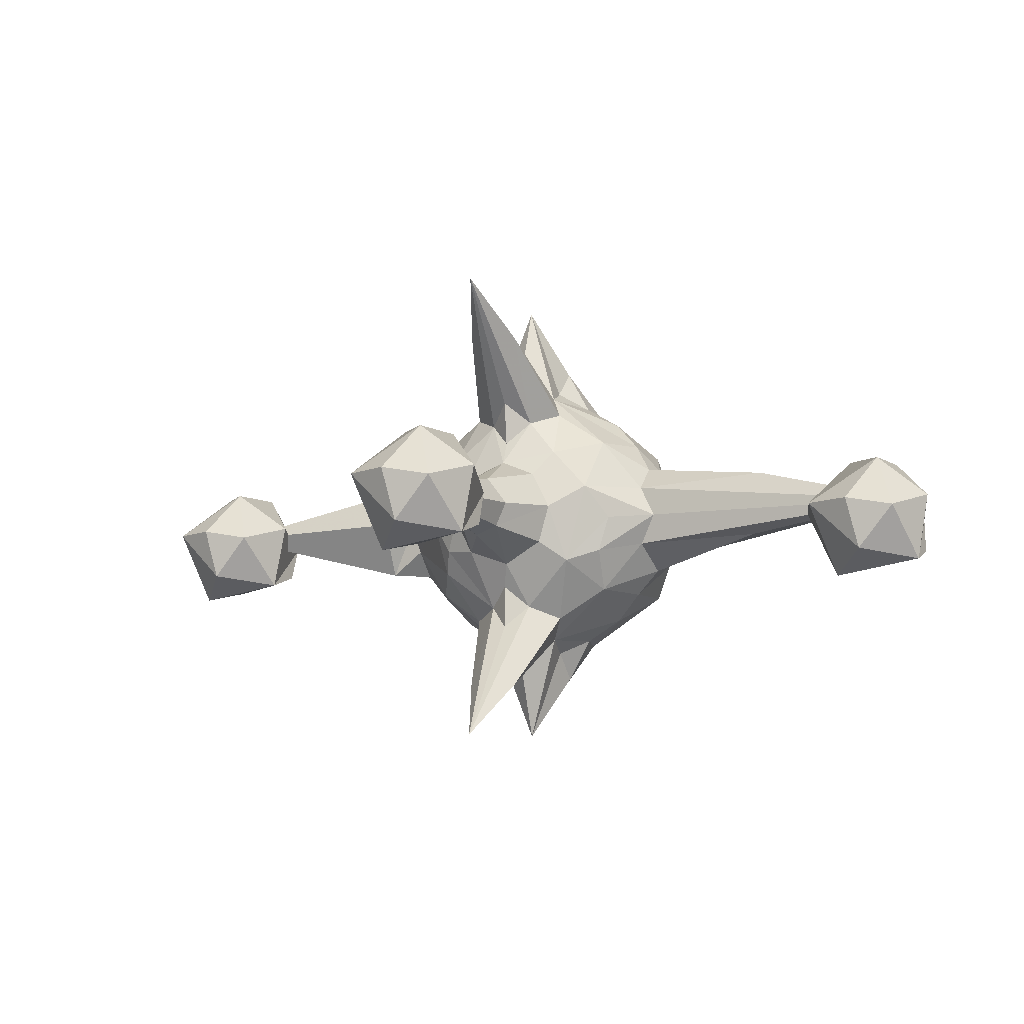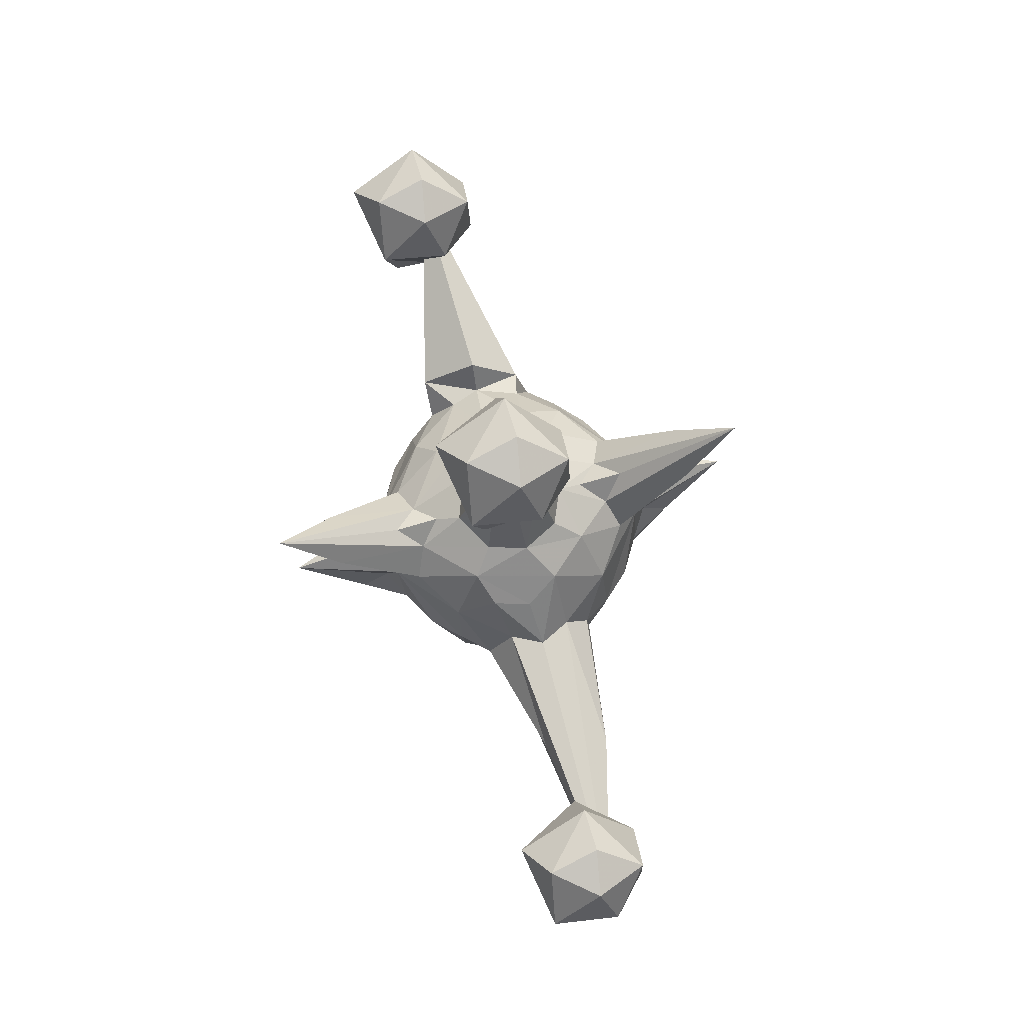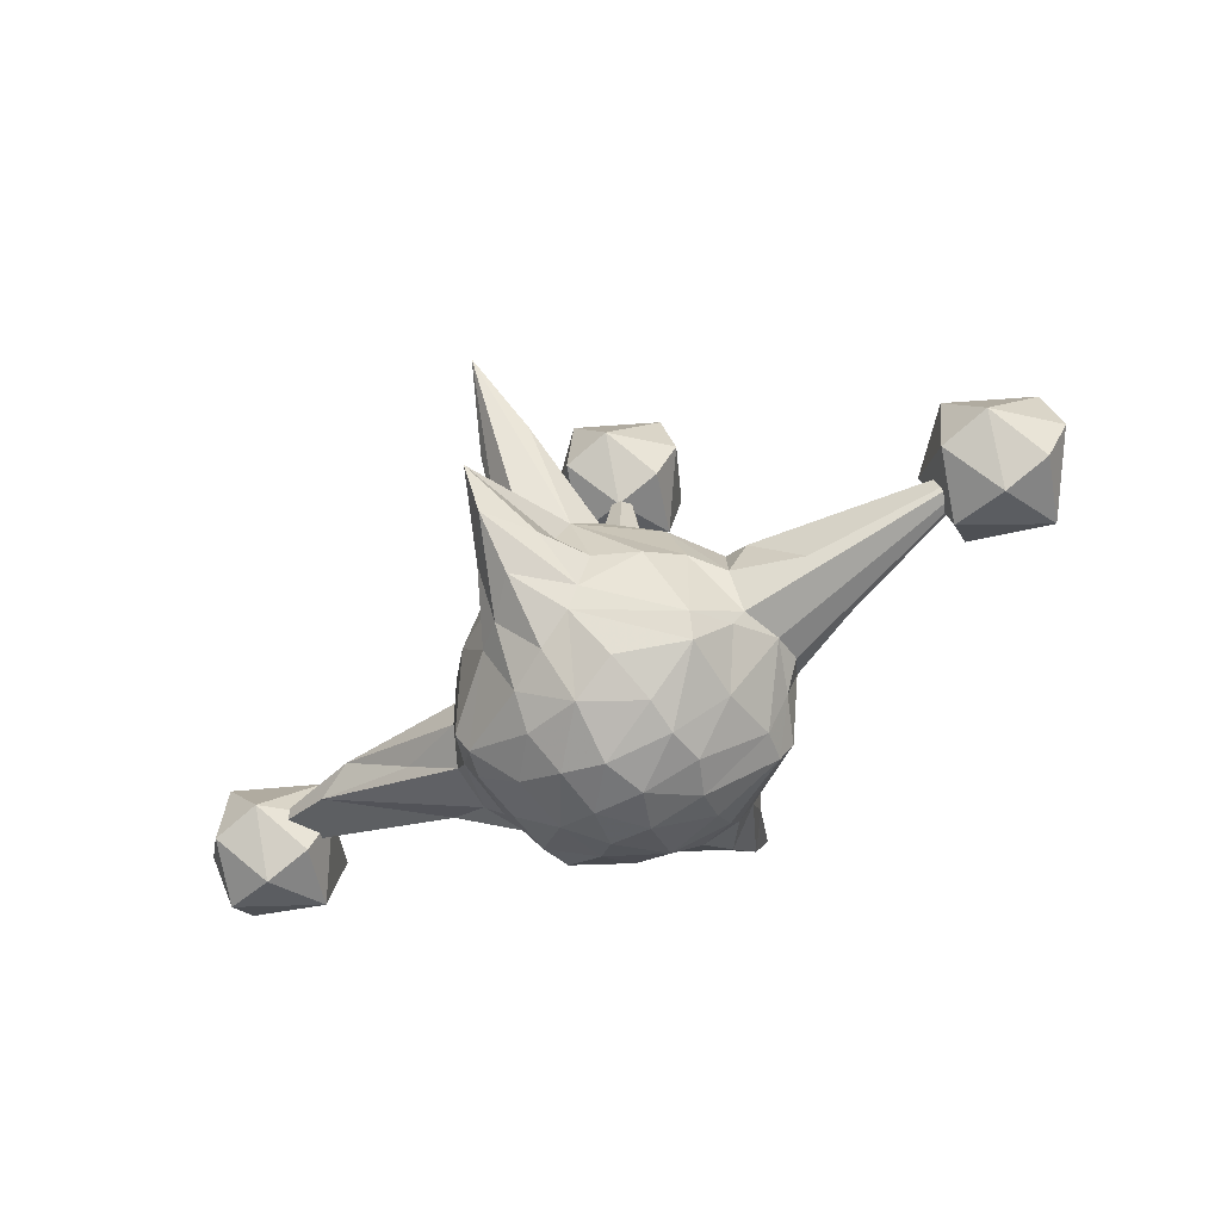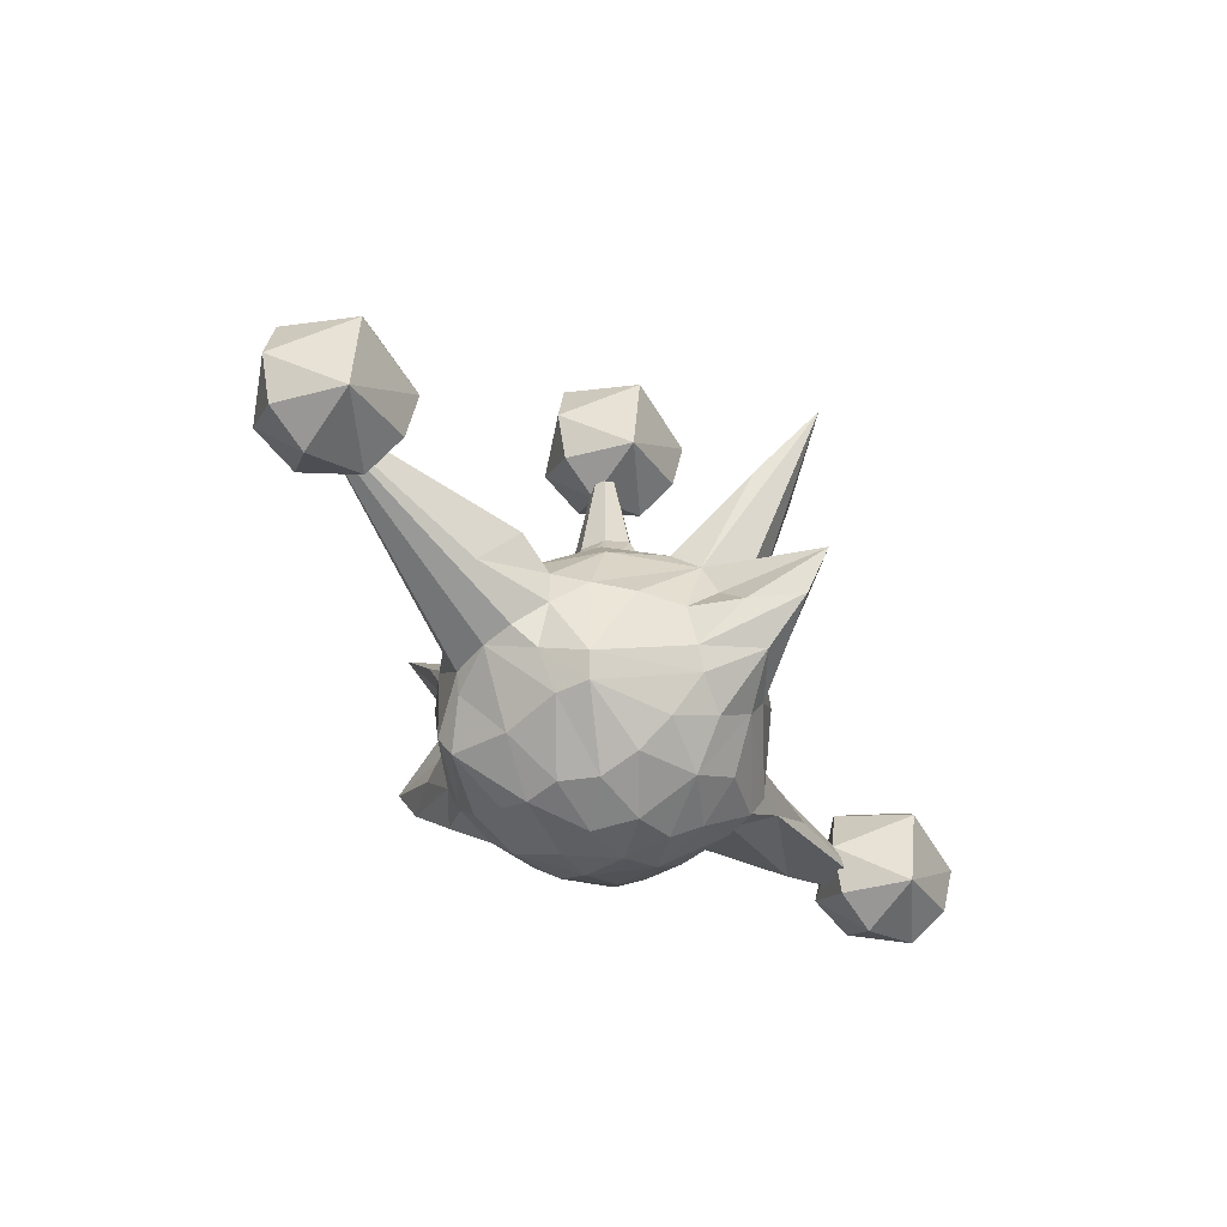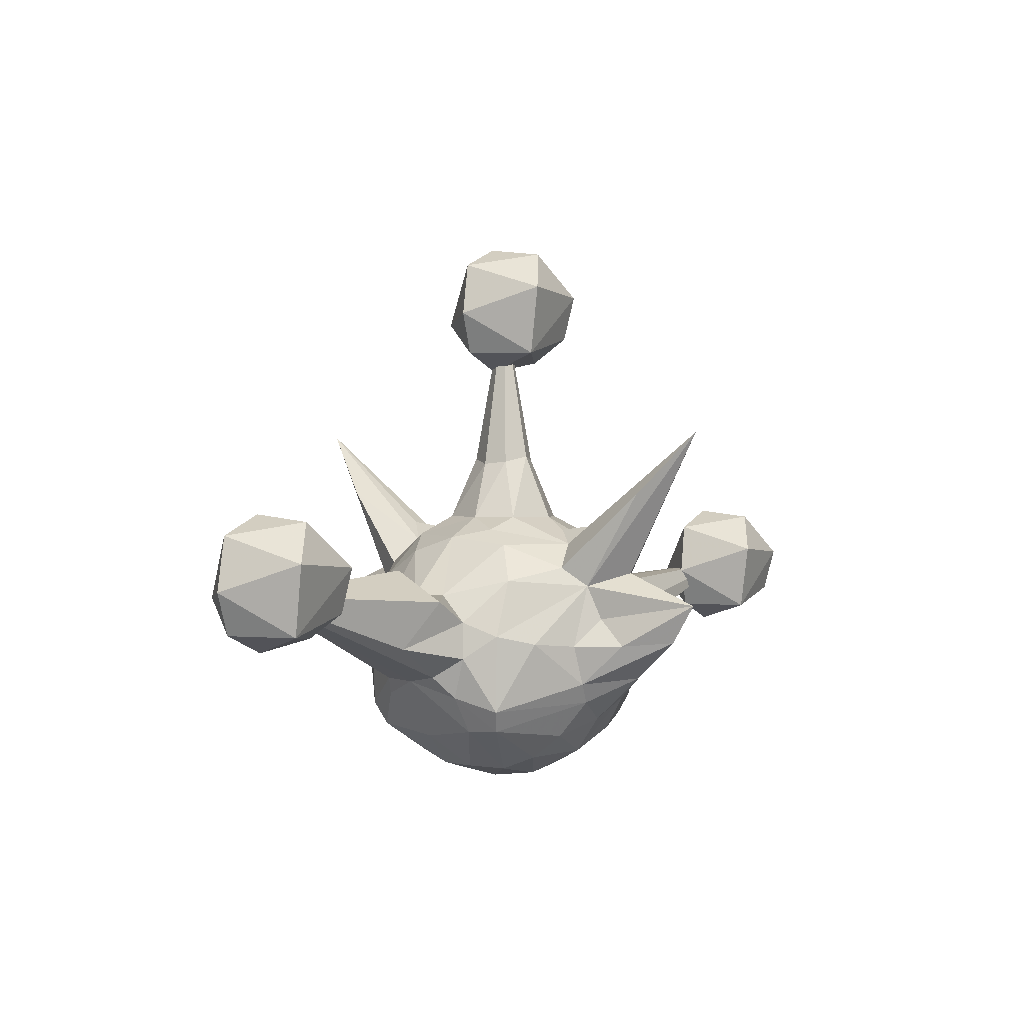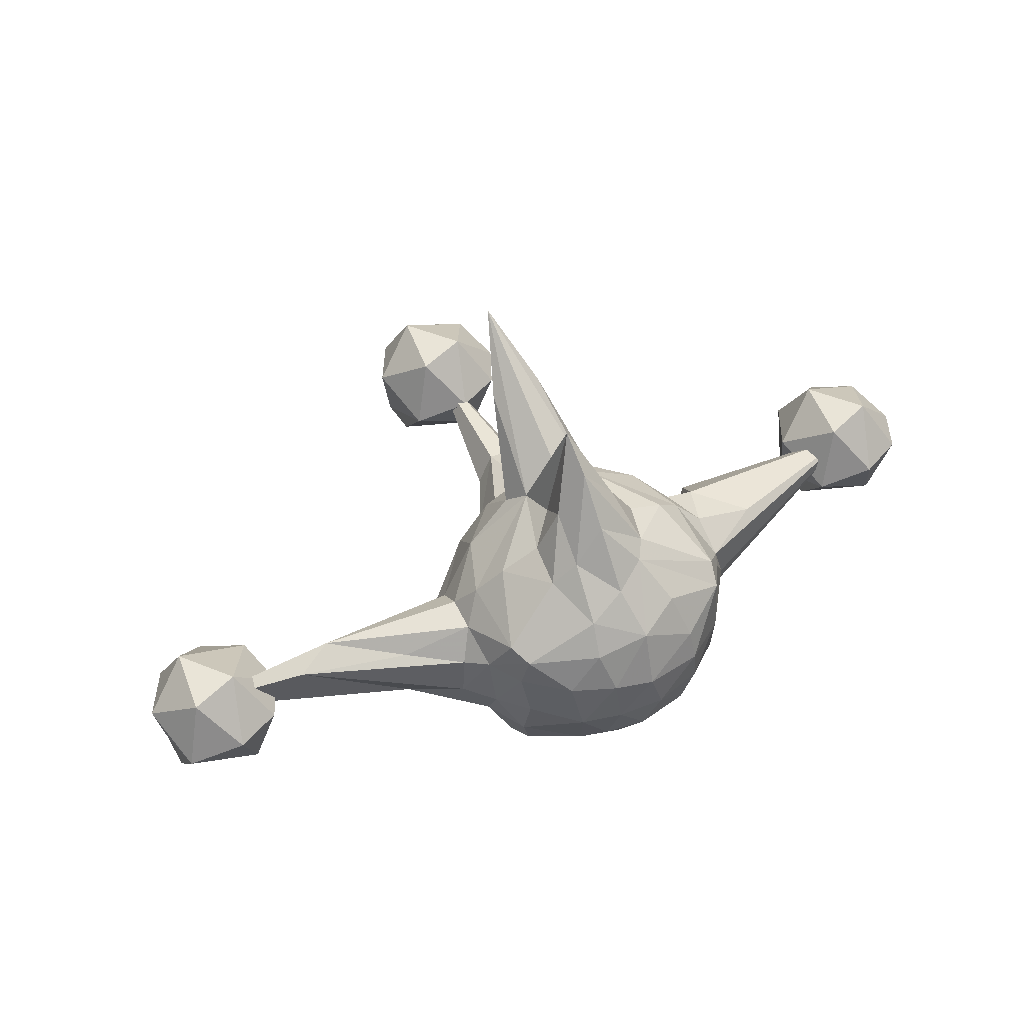
<metadata>
{"format":"obj","ext":"obj","renderer":"f3d","projection":"perspective","resolution":1024,"background":"white","views":[{"elev":-7.8,"azim":-157.2,"up":"+Z"},{"elev":79.9,"azim":-104.5,"up":"+Y"},{"elev":-55.0,"azim":33.2,"up":"+Y"},{"elev":-46.0,"azim":129.5,"up":"+Y"},{"elev":1.0,"azim":128.3,"up":"+Y"},{"elev":55.0,"azim":-26.8,"up":"+Z"}]}
</metadata>
<code>
o Sphere.001
v -0.4256 4.292 0.01931
v -0.5924 3.383 -0.401
v -0.05305 4.296 -0.4386
v -0.6012 3.84 -0.5307
v 0.28 3.905 -0.6911
v 0.2063 3.194 -0.5473
v 0.5231 4.167 0.09381
v 0.6695 3.629 0.03724
v 0.4732 3.201 0.1031
v 0.027 3.006 0.1141
v 0.1956 3.54 0.6107
v -0.2205 4.061 0.5724
v -0.2918 3.386 0.5797
v -0.5304 3.123 -0.0273
v -0.7025 3.769 0.1744
v 0.07004 4.366 0.107
f 1 3 4
f 10 14 6
f 4 5 6
f 3 7 5
f 8 5 7
f 10 6 9
f 8 11 9
f 11 7 12
f 9 11 10
f 16 1 12
f 10 13 14
f 13 12 15
f 13 15 14
f 1 16 3
f 15 4 14
f 14 4 2
f 15 1 4
f 14 2 6
f 4 3 5
f 2 4 6
f 6 5 8
f 3 16 7
f 6 8 9
f 11 8 7
f 12 7 16
f 10 11 13
f 11 12 13
f 12 1 15
o Sphere
v -0.5796 1.389 0.05648
v -1.152 0.9622 -0.04917
v -1.579 0.5994 0
v -4.51 0.7298 0.00785
v -3.206 0.356 0.3043
v -1.376 -0.6201 -0.1428
v -0.6969 -1.344 -0.04563
v -0.7287 1.215 -0.5573
v -2.721 0.4136 -0.261
v -2.125 0.04428 -0.3642
v -1.632 -0.3262 -0.1711
v -0.1987 2.013 -0.231
v -1.417 0.5598 -0.3285
v -1.469 0.1382 -0.6091
v -1.405 -0.4874 -0.4896
v -1.178 -0.8964 -0.4792
v -0.4112 -1.391 -0.4112
v -1.048 0.9985 -0.4323
v -1.009 0.7269 -0.8613
v -1.21 -0.6544 -0.8574
v -0.6391 -1.222 -0.6044
v -0.3051 -1.473 0.009122
v -1.227 0.1467 -0.8801
v -0.9515 0.06243 -1.175
v -1.108 -0.8735 -0.7779
v -0.463 1.39 -0.3525
v -0.5109 0.8583 -1.195
v -0.3307 -0.5843 -1.391
v -0.5483 -0.9598 -1.025
v -0.2209 1.103 -1.066
v -0.5631 0.02796 -1.402
v 0.01975 2.058 -0.3315
v -0.2655 1.639 -1.989
v -0.365 0.6644 -1.43
v -0.2962 0.3125 -1.562
v -0.316 0.03592 -1.85
v -0.4608 -0.3811 -1.436
v -0.1243 -1.179 -0.9402
v 0.001838 -1.458 -0.4053
v 0.0221 1.251 -0.8408
v 0 1.305 -1.304
v 1e-06 2.298 -2.564
v 0 0.7974 -1.736
v 1e-06 0.4751 -2.54
v 1e-06 0.07387 -2.285
v 1e-06 -0.3243 -1.841
v 1e-06 -0.7941 -1.297
v -0.05784 1.385 -0.5931
v 0.2655 1.639 -1.989
v 0.2962 0.3125 -1.562
v 0.316 0.03592 -1.85
v 0.3307 -0.5843 -1.391
v 0.4038 -0.9596 -1.095
v 0.225 1.106 -1.071
v 0.5109 0.8583 -1.195
v 0.5632 0.02796 -1.402
v 0.5322 -1.356 -0.4187
v 0.2223 2 -0.201
v 0.365 0.6644 -1.43
v 0.9515 0.06243 -1.175
v 0.4608 -0.3811 -1.436
v 0.4596 -1.213 -0.7768
v 0.7274 1.261 -0.3987
v 1.009 0.7269 -0.8614
v 1.21 -0.6544 -0.8574
v 0.3844 1.391 -0.4351
v 1.227 0.1467 -0.8801
v 1.108 -0.8735 -0.7779
v 0.8152 1.102 -0.6475
v 1.418 0.5746 -0.3051
v 1.42 0.2948 -0.5787
v 1.442 -0.08856 -0.5982
v 1.402 -0.5133 -0.4517
v 1.181 -0.8922 -0.465
v 0.2959 1.974 0.03104
v 1.781 0.5265 -0.5681
v 2.125 0.04428 -0.3642
v 1.593 -0.289 -0.3068
v 0.7006 -1.333 -0.07876
v 0.9509 1.177 -0.04072
v 1.523 0.5745 -0.001394
v 1.765 0.8409 0.01695
v 3.933 0.6698 -0.04447
v 1.595 -0.3443 0.001383
v 0.5796 1.389 -0.05648
v 1.617 0.4626 0.5004
v 2.125 0.04428 0.3642
v 1.402 -0.5133 0.4517
v 1.143 -0.9746 0.1147
v 0.6658 -1.333 0.2866
v 0.6986 1.199 0.6155
v 1.37 0.5481 0.4488
v 1.477 0.04245 0.6044
v 1.491 -0.3373 0.4
v 0.1778 -1.499 -0.01035
v 0.1402 2.031 0.2824
v 1.036 1.02 0.4146
v 1.009 0.7269 0.8614
v 1.21 -0.6544 0.8574
v 0.6503 -1.218 0.6004
v 1.227 0.1467 0.8801
v 0.9515 0.06242 1.175
v 1.159 -0.8804 0.7259
v 0.5109 0.8583 1.195
v 0.3307 -0.5843 1.391
v 0.5325 -0.9676 1.027
v 0.06353 -1.459 0.4023
v 0.4312 1.393 0.3966
v 0.2209 1.103 1.066
v 0.5631 0.02796 1.402
v 0.2655 1.639 1.989
v 0.365 0.6644 1.43
v 0.2962 0.3125 1.562
v 0.316 0.03592 1.85
v 0.4607 -0.3811 1.436
v 0.1056 -1.197 0.9245
v -0.1087 2.048 0.3051
v 0 1.247 0.8334
v 0 1.305 1.304
v 0 2.298 2.564
v 1e-06 0.7974 1.736
v 0 0.4751 2.54
v 0 0.07387 2.285
v 0 -0.3243 1.841
v 1e-06 -0.7941 1.297
v -0.01762 1.387 0.5883
v -0.2655 1.639 1.989
v -0.2962 0.3125 1.562
v -0.316 0.03592 1.85
v -0.333 -0.422 1.528
v -0.3378 -1.391 0.4743
v -0.5752 1.209 0.7057
v -0.2387 1.09 1.086
v -0.5109 0.8583 1.195
v -0.5631 0.02796 1.402
v -0.5969 -0.4027 1.33
v -0.4363 -1.172 0.8445
v -0.365 0.6644 1.43
v -0.9515 0.06243 1.175
v -0.3833 -0.9261 1.127
v -1.009 0.7269 0.8614
v -1.21 -0.6544 0.8574
v -0.7738 -1.211 0.4768
v -0.3844 1.391 0.4351
v -1.227 0.1466 0.8801
v -1.108 -0.8735 0.7779
v 0 3.773 1e-06
v -0.2959 1.974 0.03104
v -0.939 1.159 0.2986
v -1.42 0.2948 0.5787
v -1.436 -0.07918 0.6116
v -1.402 -0.5133 0.4517
v -1.414 0.5686 0.3252
v -2.843 0.5328 0.4232
v -2.125 0.04428 0.3642
v -1.593 -0.289 0.3068
v -1.202 -0.8719 0.4911
v -1.143 -0.9805 0.0266
f 27 21 26
f 26 21 20 25
f 19 18 34 29
f 17 164 28 42
f 165 24 18
f 23 174 32
f 23 33 38
f 32 174 22 31
f 31 27 26 30
f 41 32 31 36
f 24 17 42
f 22 27 31
f 26 25 30
f 30 29 35 39
f 31 30 39
f 41 36 44 45
f 23 37 33
f 32 41 37
f 34 24 35
f 39 40 36
f 35 43 50
f 39 35 50 40
f 36 40 53 44
f 37 41 45
f 46 24 42 64
f 53 40 47
f 43 24 46
f 50 49 58 59
f 37 54 33
f 43 49 50
f 28 48 64
f 47 52 53
f 45 44 54
f 53 52 61 62
f 60 51 50 59
f 58 49 46 57
f 44 53 62 63
f 44 63 54
f 52 51 60 61
f 75 59 58 65
f 77 62 61 67
f 60 59 75 66
f 58 57 70 65
f 69 54 63 68
f 54 78 55
f 68 63 62 77
f 67 61 60 66
f 56 64 82 70
f 75 65 71
f 77 67 72
f 84 69 68 81
f 82 48 74
f 72 76 77
f 70 85 71
f 75 71 80
f 70 79 85
f 83 76 75 80
f 81 68 77 76
f 69 84 78
f 84 81 89 90
f 81 76 83
f 87 83 80 86
f 81 83 88 89
f 82 101 79
f 73 84 90
f 93 88 87 92
f 111 73 95
f 101 74 91
f 88 93 94
f 86 85 96
f 88 94 89
f 90 89 100 105
f 95 90 105
f 94 93 99 100
f 92 86 97 98
f 99 93 92 98
f 110 100 99 103
f 97 113 108
f 111 95 106
f 105 100 104
f 102 98 97 108
f 99 98 102 103
f 107 96 101 124
f 113 96 107
f 110 103 109
f 109 108 114 117
f 105 119 106
f 91 112 124
f 119 104 115
f 110 109 117
f 115 104 110 117
f 119 115 121 122
f 114 113 107
f 117 118 115
f 114 120 128
f 117 114 128 118
f 115 118 131 121
f 116 119 122
f 128 127 136 137
f 131 118 126
f 120 107 125
f 123 116 132
f 120 127 128
f 126 130 131
f 125 124 142
f 122 121 132
f 131 130 139 140
f 112 133 142
f 138 129 128 137
f 136 127 125 135
f 121 131 140 141
f 121 141 132
f 130 129 138 139
f 154 137 136 143
f 146 140 139 145
f 134 142 149
f 138 137 154 144
f 136 135 149 143
f 145 139 138 144
f 132 141 156
f 141 140 146
f 152 146 145 151
f 154 143 150
f 142 148 149
f 156 146 152
f 162 156 152 158
f 142 160 148
f 147 132 153
f 151 155 152
f 149 148 150
f 154 150 157
f 161 155 154 157
f 153 156 162 159
f 147 153 159
f 17 160 133 164
f 157 148 165
f 158 155 161
f 147 23 38
f 162 158 168 173
f 166 161 157 169
f 148 160 17 165
f 158 161 167 168
f 159 162 173
f 167 166 170 171
f 167 171 172
f 167 172 168
f 19 169 165 18
f 164 163 28
f 111 38 55
f 28 163 48
f 48 163 74
f 74 163 91
f 91 163 112
f 112 163 133
f 111 123 38
f 133 163 164
f 173 168 22 174
f 172 171 21 27
f 20 170 169 19
f 168 172 27 22
f 170 20 21
f 24 165 17
f 18 24 34
f 25 29 30
f 20 19 29 25
f 29 34 35
f 23 32 37
f 36 31 39
f 38 33 55
f 43 35 24
f 42 28 64
f 54 37 45
f 40 50 47
f 47 50 51
f 49 43 46
f 33 54 55
f 52 47 51
f 57 46 56
f 56 46 64
f 57 56 70
f 78 54 69
f 82 64 48
f 72 66 75
f 65 70 71
f 73 55 78
f 67 66 72
f 76 72 75
f 71 85 80
f 70 82 79
f 111 55 73
f 78 84 73
f 101 82 74
f 86 80 85
f 88 83 87
f 96 85 79
f 95 73 90
f 92 87 86
f 97 86 96
f 79 101 96
f 89 94 100
f 95 105 106
f 97 96 113
f 104 100 110
f 101 91 124
f 119 105 104
f 109 102 108
f 103 102 109
f 108 113 114
f 123 111 106
f 106 119 116
f 120 114 107
f 123 106 116
f 132 116 122
f 118 128 126
f 125 107 124
f 124 112 142
f 126 128 129
f 127 120 125
f 130 126 129
f 135 125 134
f 134 125 142
f 135 134 149
f 156 141 146
f 147 123 132
f 160 142 133
f 132 156 153
f 151 144 154
f 143 149 150
f 145 144 151
f 155 151 154
f 150 148 157
f 158 152 155
f 123 147 38
f 169 157 165
f 23 147 159
f 167 161 166
f 170 166 169
f 174 159 173
f 159 174 23
f 171 170 21
o Sphere.002
v -4.519 1.324 -0.1272
v -4.686 0.4142 -0.5475
v -4.147 1.328 -0.5851
v -4.695 0.8715 -0.6772
v -3.814 0.9363 -0.8376
v -3.888 0.2256 -0.6938
v -3.571 1.198 -0.05271
v -3.424 0.6606 -0.1093
v -3.621 0.2328 -0.04338
v -4.067 0.03746 -0.03243
v -3.898 0.5719 0.4642
v -4.314 1.093 0.4259
v -4.386 0.4176 0.4331
v -4.624 0.1541 -0.1738
v -4.796 0.8008 0.02784
v -4.024 1.397 -0.03957
f 175 177 178
f 184 188 180
f 178 179 180
f 177 181 179
f 182 179 181
f 184 180 183
f 182 185 183
f 185 181 186
f 183 185 184
f 190 175 186
f 184 187 188
f 187 186 189
f 187 189 188
f 175 190 177
f 189 178 188
f 188 178 176
f 189 175 178
f 188 176 180
f 178 177 179
f 176 178 180
f 180 179 182
f 177 190 181
f 180 182 183
f 185 182 181
f 186 181 190
f 184 185 187
f 185 186 187
f 186 175 189
o Sphere.003
v 3.407 1.393 -0.1204
v 3.24 0.4836 -0.5408
v 3.78 1.397 -0.5783
v 3.231 0.9409 -0.6705
v 4.113 1.006 -0.8308
v 4.039 0.295 -0.6871
v 4.356 1.268 -0.04593
v 4.502 0.7301 -0.1025
v 4.306 0.3022 -0.0366
v 3.86 0.1069 -0.02565
v 4.028 0.6413 0.471
v 3.612 1.162 0.4327
v 3.541 0.4871 0.4399
v 3.302 0.2236 -0.167
v 3.13 0.8703 0.03462
v 3.903 1.467 -0.03279
f 191 193 194
f 200 204 196
f 194 195 196
f 193 197 195
f 198 195 197
f 200 196 199
f 198 201 199
f 201 197 202
f 199 201 200
f 206 191 202
f 200 203 204
f 203 202 205
f 203 205 204
f 191 206 193
f 205 194 204
f 204 194 192
f 205 191 194
f 204 192 196
f 194 193 195
f 192 194 196
f 196 195 198
f 193 206 197
f 196 198 199
f 201 198 197
f 202 197 206
f 200 201 203
f 201 202 203
f 202 191 205

</code>
